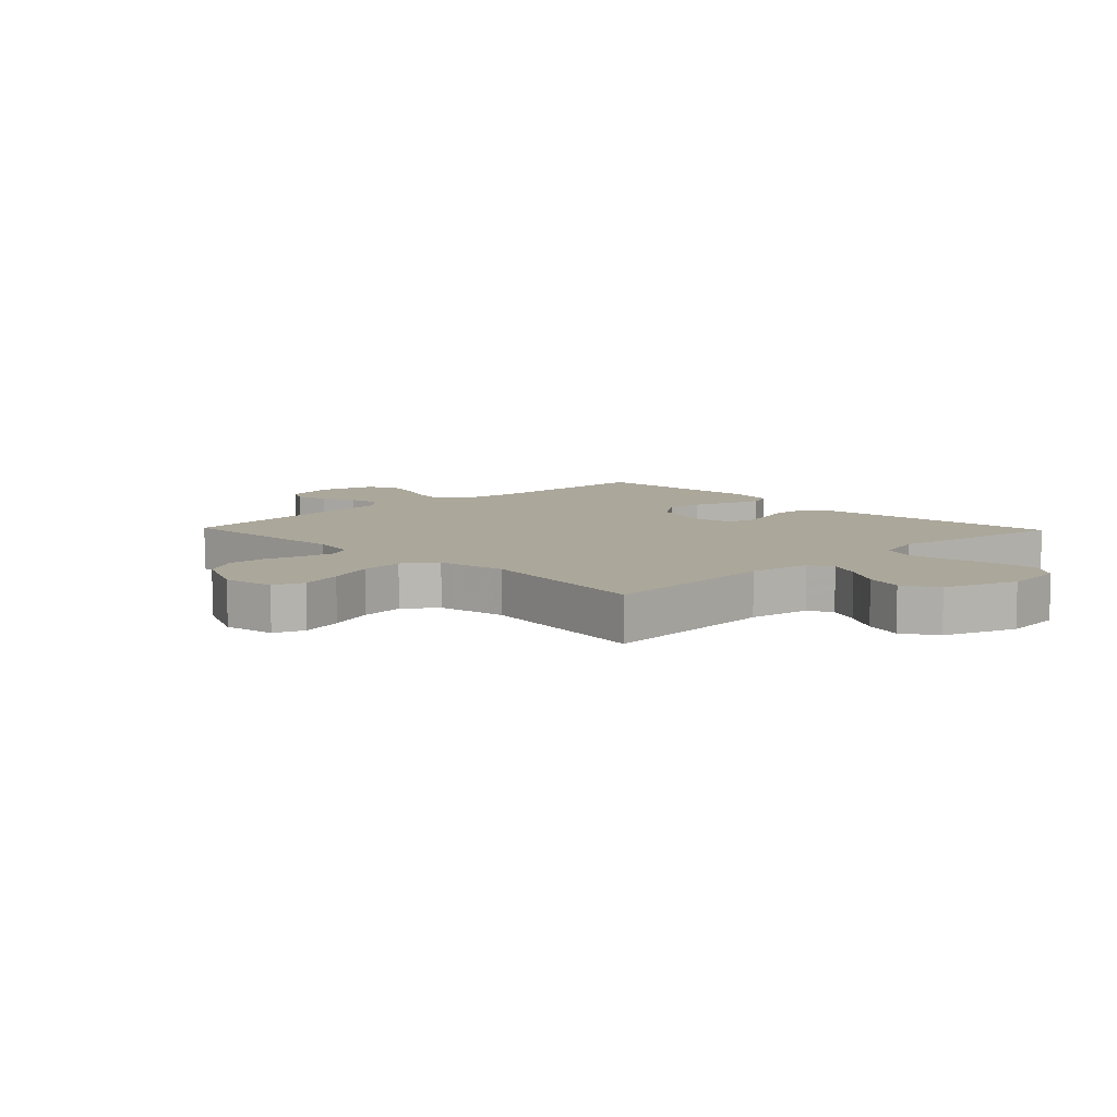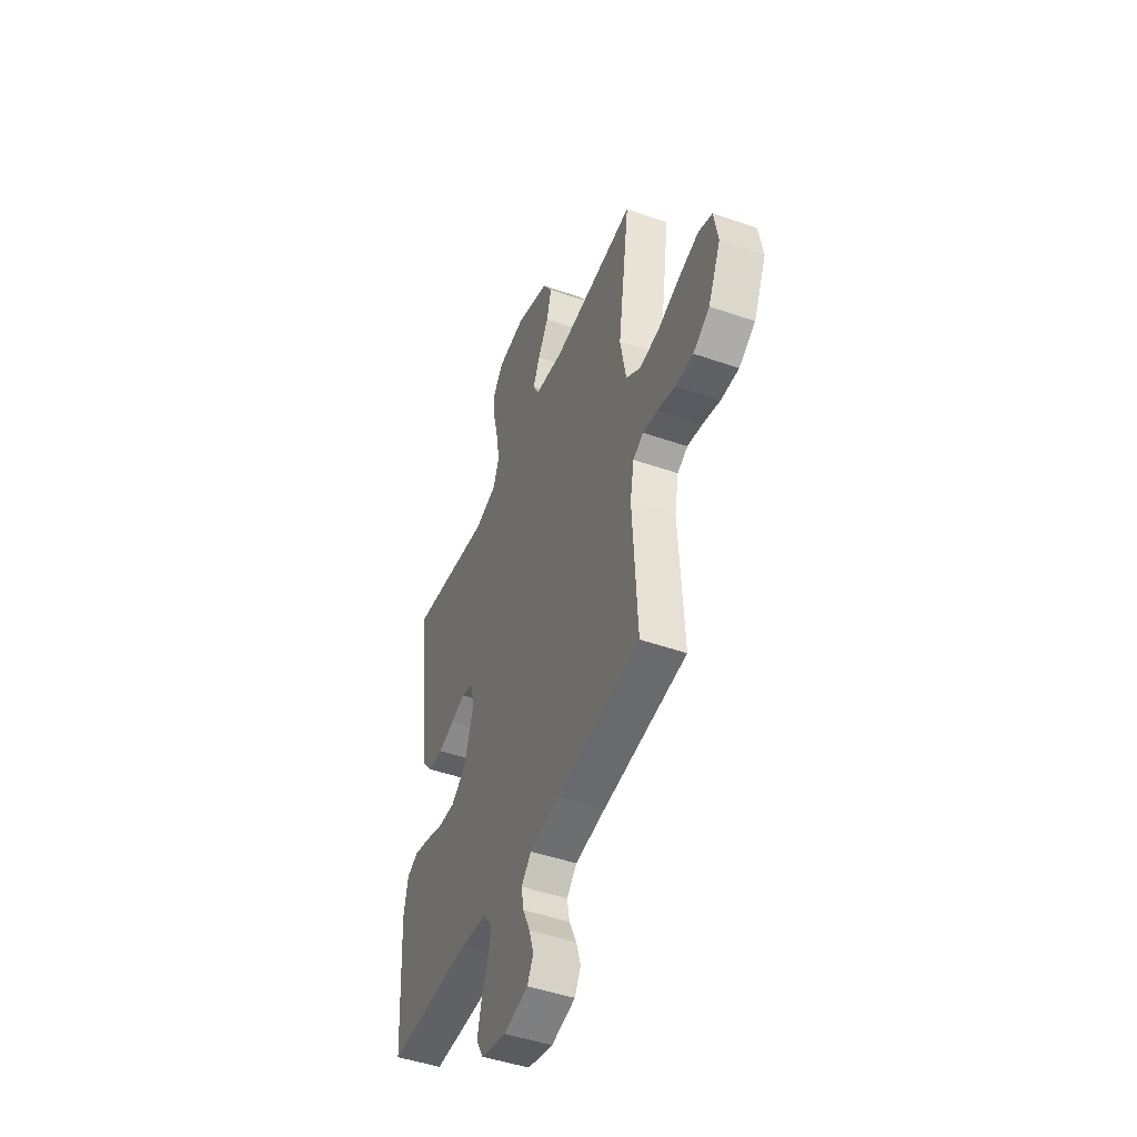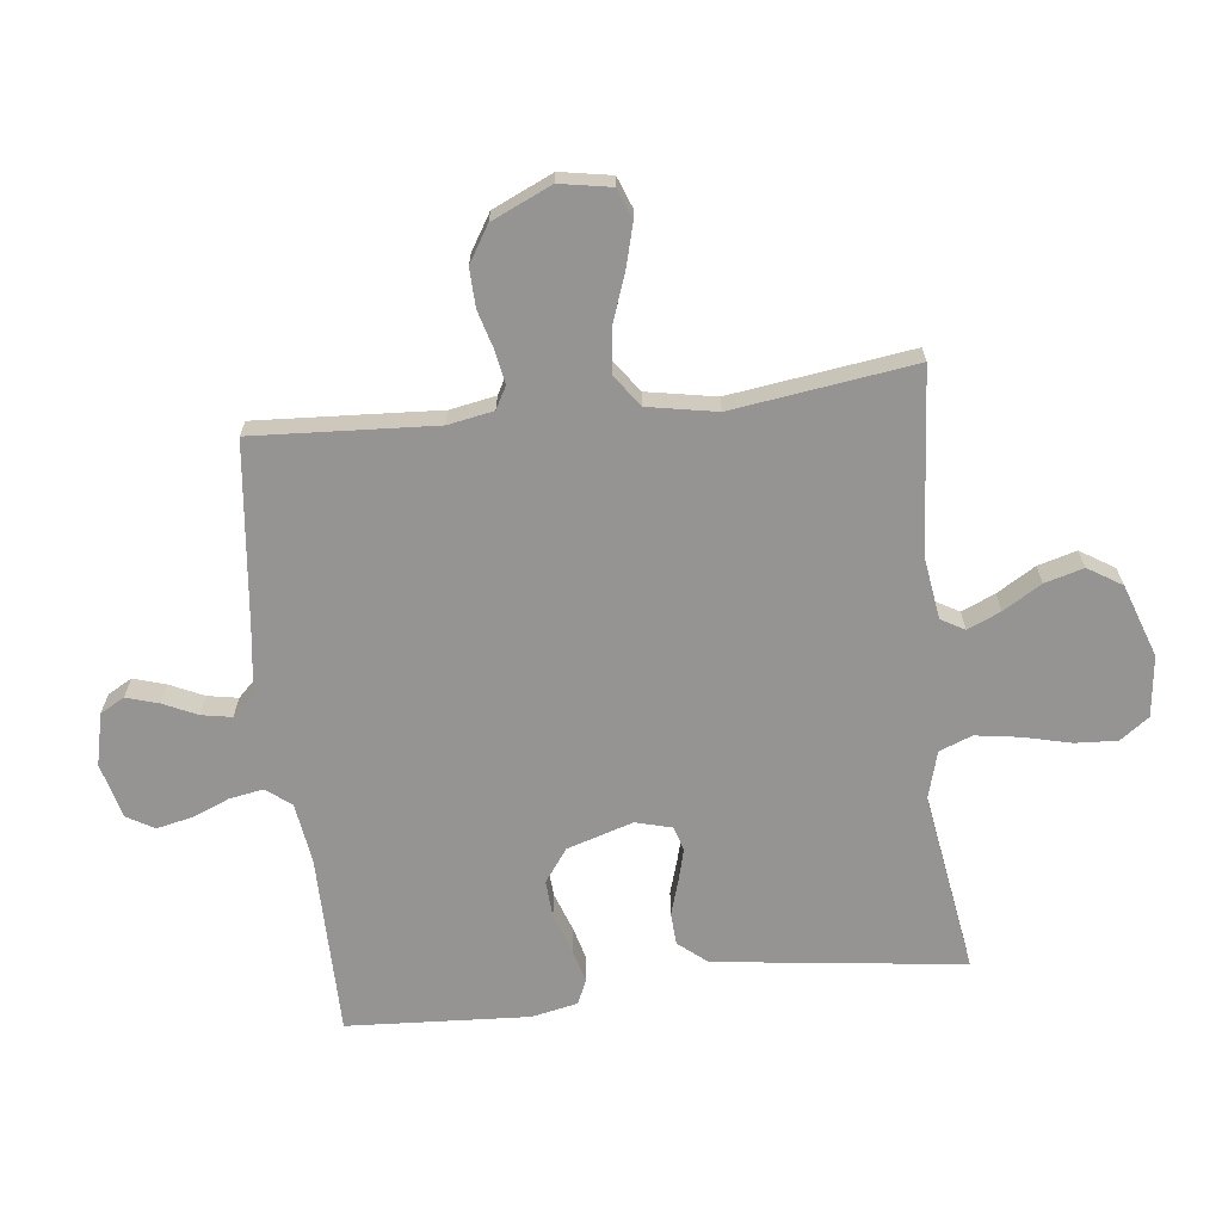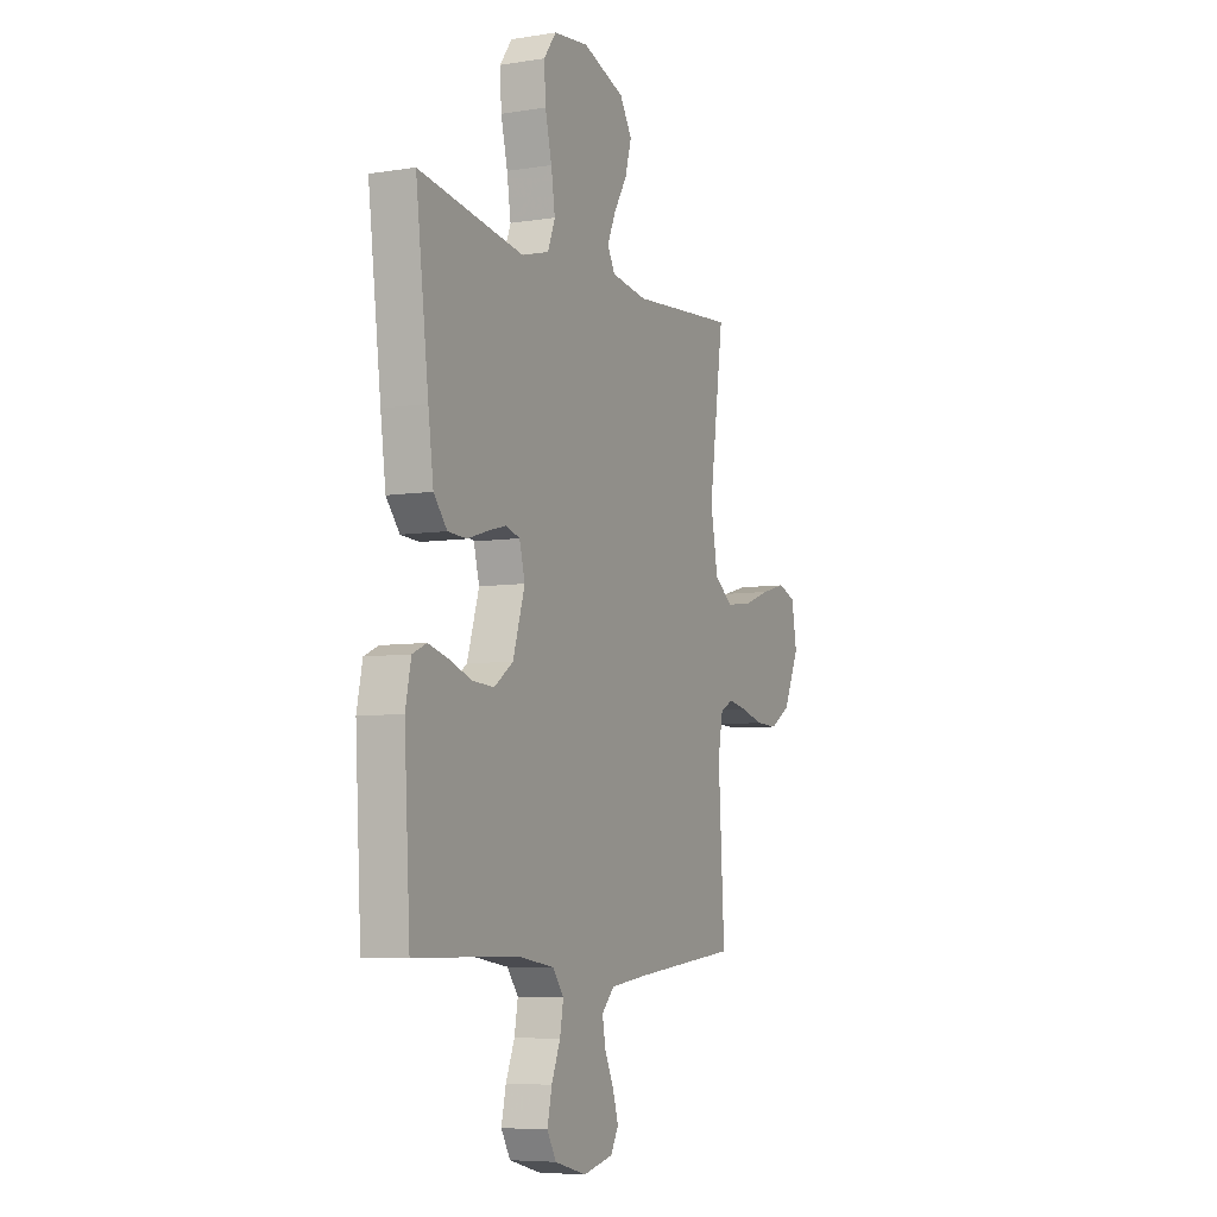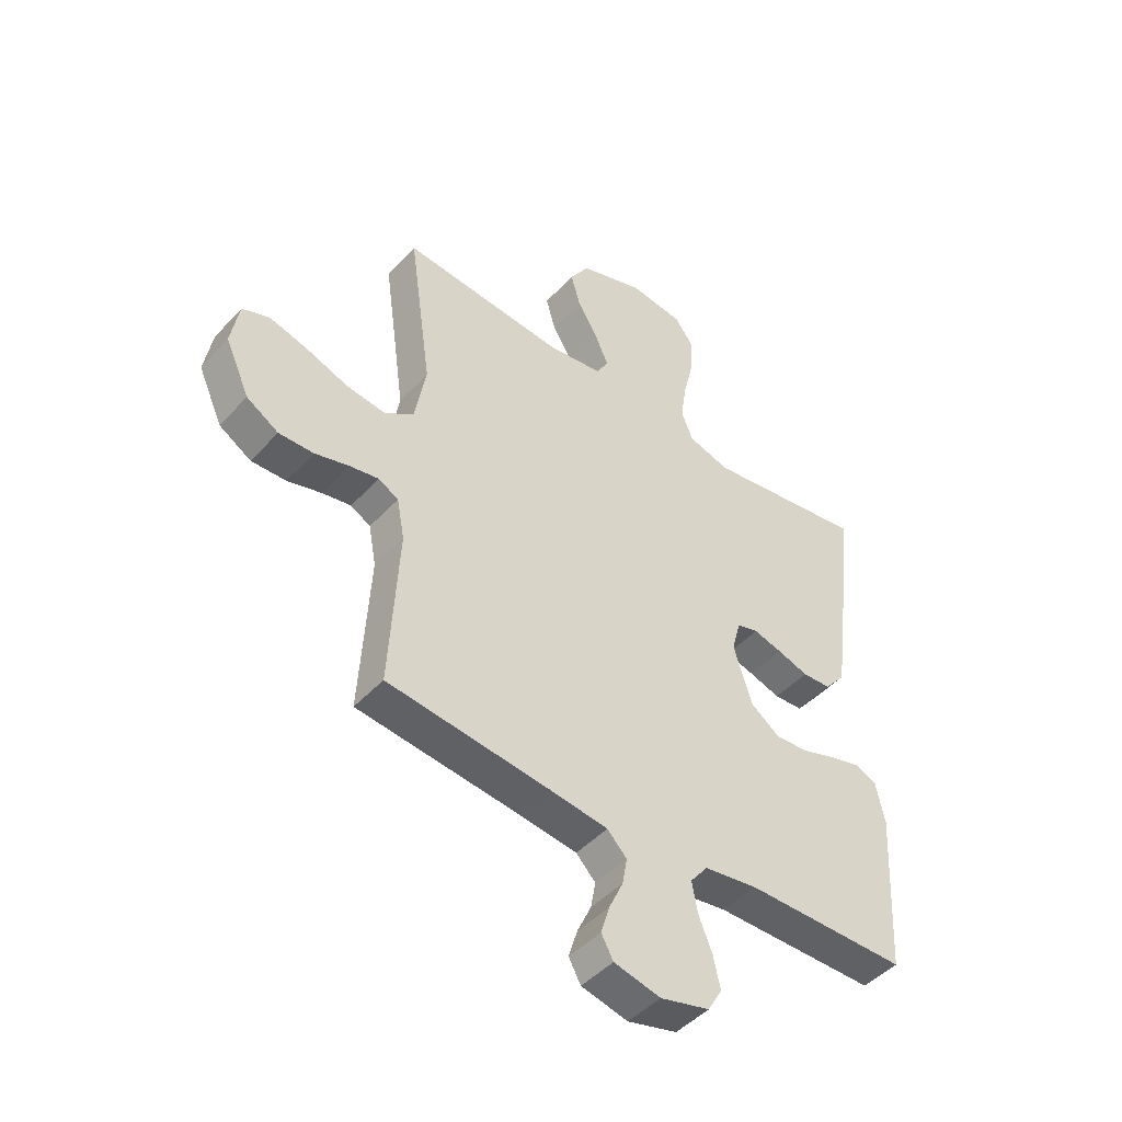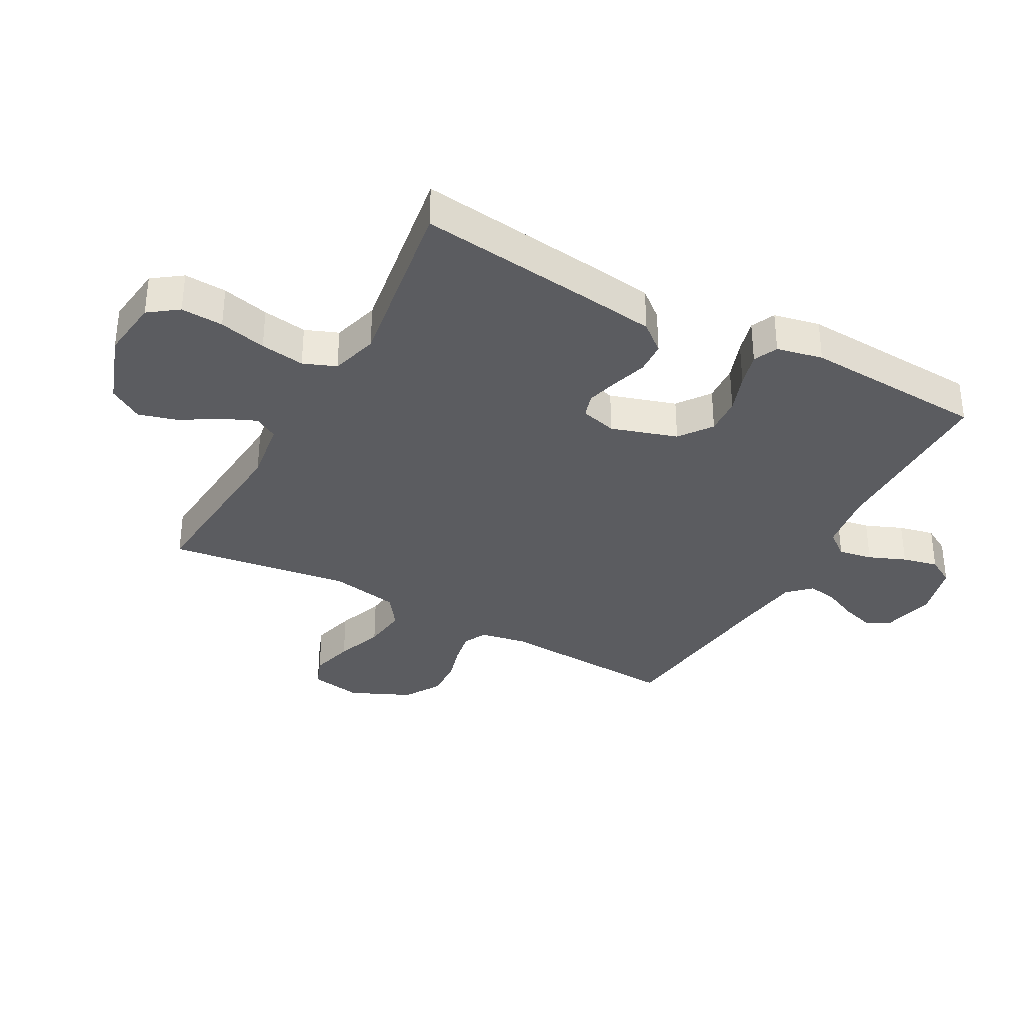
<metadata>
{"format":"obj","ext":"obj","renderer":"f3d","projection":"perspective","resolution":1024,"background":"white","views":[{"elev":8.2,"azim":-43.8,"up":"+Y"},{"elev":-47.1,"azim":-111.5,"up":"+Z"},{"elev":-67.2,"azim":-83.5,"up":"+Y"},{"elev":-6.6,"azim":115.2,"up":"+Z"},{"elev":-46.5,"azim":-39.8,"up":"+Z"},{"elev":-34.6,"azim":61.3,"up":"+Y"}]}
</metadata>
<code>
v -0.5 0.07 -0.5
v -0.483 0.07 -0.2
v -0.497 0.07 -0.125
v -0.534 0.07 -0.105
v -0.588 0.07 -0.115
v -0.651 0.07 -0.133
v -0.715 0.07 -0.135
v -0.774 0.07 -0.099
v -0.819 0.07 0
v -0.804 0.07 0.085
v -0.754 0.07 0.104
v -0.683 0.07 0.085
v -0.605 0.07 0.057
v -0.532 0.07 0.048
v -0.479 0.07 0.086
v -0.458 0.07 0.2
v -0.5 0.07 0.5
v -0.2 0.07 0.476
v -0.097 0.07 0.491
v -0.075 0.07 0.53
v -0.099 0.07 0.585
v -0.137 0.07 0.648
v -0.155 0.07 0.712
v -0.12 0.07 0.768
v 0 0.07 0.81
v 0.1 0.07 0.798
v 0.135 0.07 0.75
v 0.131 0.07 0.68
v 0.112 0.07 0.602
v 0.101 0.07 0.529
v 0.122 0.07 0.475
v 0.2 0.07 0.453
v 0.5 0.07 0.5
v 0.463 0.07 0.2
v 0.448 0.07 0.089
v 0.41 0.07 0.043
v 0.357 0.07 0.04
v 0.299 0.07 0.058
v 0.246 0.07 0.072
v 0.206 0.07 0.06
v 0.19 0.07 0
v 0.224 0.07 -0.109
v 0.278 0.07 -0.148
v 0.34 0.07 -0.144
v 0.405 0.07 -0.121
v 0.461 0.07 -0.106
v 0.501 0.07 -0.124
v 0.517 0.07 -0.2
v 0.5 0.07 -0.5
v 0.2 0.07 -0.502
v 0.101 0.07 -0.517
v 0.069 0.07 -0.558
v 0.079 0.07 -0.614
v 0.104 0.07 -0.675
v 0.117 0.07 -0.734
v 0.091 0.07 -0.779
v 0 0.07 -0.803
v -0.086 0.07 -0.783
v -0.108 0.07 -0.743
v -0.092 0.07 -0.69
v -0.066 0.07 -0.634
v -0.057 0.07 -0.584
v -0.093 0.07 -0.547
v -0.2 0.07 -0.533
v -0.5 0 -0.5
v -0.483 0 -0.2
v -0.497 0 -0.125
v -0.534 0 -0.105
v -0.588 0 -0.115
v -0.651 0 -0.133
v -0.715 0 -0.135
v -0.774 0 -0.099
v -0.819 0 0
v -0.804 0 0.085
v -0.754 0 0.104
v -0.683 0 0.085
v -0.605 0 0.057
v -0.532 0 0.048
v -0.479 0 0.086
v -0.458 0 0.2
v -0.5 0 0.5
v -0.2 0 0.476
v -0.097 0 0.491
v -0.075 0 0.53
v -0.099 0 0.585
v -0.137 0 0.648
v -0.155 0 0.712
v -0.12 0 0.768
v 0 0 0.81
v 0.1 0 0.798
v 0.135 0 0.75
v 0.131 0 0.68
v 0.112 0 0.602
v 0.101 0 0.529
v 0.122 0 0.475
v 0.2 0 0.453
v 0.5 0 0.5
v 0.463 0 0.2
v 0.448 0 0.089
v 0.41 0 0.043
v 0.357 0 0.04
v 0.299 0 0.058
v 0.246 0 0.072
v 0.206 0 0.06
v 0.19 0 0
v 0.224 0 -0.109
v 0.278 0 -0.148
v 0.34 0 -0.144
v 0.405 0 -0.121
v 0.461 0 -0.106
v 0.501 0 -0.124
v 0.517 0 -0.2
v 0.5 0 -0.5
v 0.2 0 -0.502
v 0.101 0 -0.517
v 0.069 0 -0.558
v 0.079 0 -0.614
v 0.104 0 -0.675
v 0.117 0 -0.734
v 0.091 0 -0.779
v 0 0 -0.803
v -0.086 0 -0.783
v -0.108 0 -0.743
v -0.092 0 -0.69
v -0.066 0 -0.634
v -0.057 0 -0.584
v -0.093 0 -0.547
v -0.2 0 -0.533
f 59 60 61
f 58 59 61
f 57 58 61
f 56 57 61
f 55 56 61
f 54 55 61
f 53 54 61
f 52 53 61 62
f 51 52 62 63
f 48 49 50
f 47 48 50
f 46 47 50
f 45 46 50
f 44 45 50
f 43 44 50 51
f 51 63 64
f 43 51 64
f 42 43 64
f 36 37 38
f 35 36 38
f 34 35 38
f 33 34 38
f 32 33 38
f 31 32 38 39
f 30 31 39 40
f 27 28 29
f 26 27 29
f 25 26 29
f 24 25 29
f 23 24 29
f 22 23 29
f 21 22 29
f 20 21 29 30
f 30 40 41
f 20 30 41
f 19 20 41
f 16 17 18
f 41 42 64
f 19 41 64
f 18 19 64
f 16 18 64
f 15 16 64
f 11 12 13
f 10 11 13
f 9 10 13
f 8 9 13
f 7 8 13
f 6 7 13
f 5 6 13
f 64 1 2
f 64 2 3
f 14 15 64 3
f 4 5 13 14
f 3 4 14
f 125 124 123
f 125 123 122
f 125 122 121
f 125 121 120
f 125 120 119
f 125 119 118
f 125 118 117
f 126 125 117 116
f 127 126 116 115
f 114 113 112
f 114 112 111
f 114 111 110
f 114 110 109
f 114 109 108
f 115 114 108 107
f 128 127 115
f 128 115 107
f 128 107 106
f 102 101 100
f 102 100 99
f 102 99 98
f 102 98 97
f 102 97 96
f 103 102 96 95
f 104 103 95 94
f 93 92 91
f 93 91 90
f 93 90 89
f 93 89 88
f 93 88 87
f 93 87 86
f 93 86 85
f 94 93 85 84
f 105 104 94
f 105 94 84
f 105 84 83
f 82 81 80
f 128 106 105
f 128 105 83
f 128 83 82
f 128 82 80
f 128 80 79
f 77 76 75
f 77 75 74
f 77 74 73
f 77 73 72
f 77 72 71
f 77 71 70
f 77 70 69
f 66 65 128
f 67 66 128
f 67 128 79 78
f 78 77 69 68
f 78 68 67
f 1 65 66 2
f 2 66 67 3
f 3 67 68 4
f 4 68 69 5
f 5 69 70 6
f 6 70 71 7
f 7 71 72 8
f 8 72 73 9
f 9 73 74 10
f 10 74 75 11
f 11 75 76 12
f 12 76 77 13
f 13 77 78 14
f 14 78 79 15
f 15 79 80 16
f 16 80 81 17
f 17 81 82 18
f 18 82 83 19
f 19 83 84 20
f 20 84 85 21
f 21 85 86 22
f 22 86 87 23
f 23 87 88 24
f 24 88 89 25
f 25 89 90 26
f 26 90 91 27
f 27 91 92 28
f 28 92 93 29
f 29 93 94 30
f 30 94 95 31
f 31 95 96 32
f 32 96 97 33
f 33 97 98 34
f 34 98 99 35
f 35 99 100 36
f 36 100 101 37
f 37 101 102 38
f 38 102 103 39
f 39 103 104 40
f 40 104 105 41
f 41 105 106 42
f 42 106 107 43
f 43 107 108 44
f 44 108 109 45
f 45 109 110 46
f 46 110 111 47
f 47 111 112 48
f 48 112 113 49
f 49 113 114 50
f 50 114 115 51
f 51 115 116 52
f 52 116 117 53
f 53 117 118 54
f 54 118 119 55
f 55 119 120 56
f 56 120 121 57
f 57 121 122 58
f 58 122 123 59
f 59 123 124 60
f 60 124 125 61
f 61 125 126 62
f 62 126 127 63
f 63 127 128 64
f 64 128 65 1

</code>
